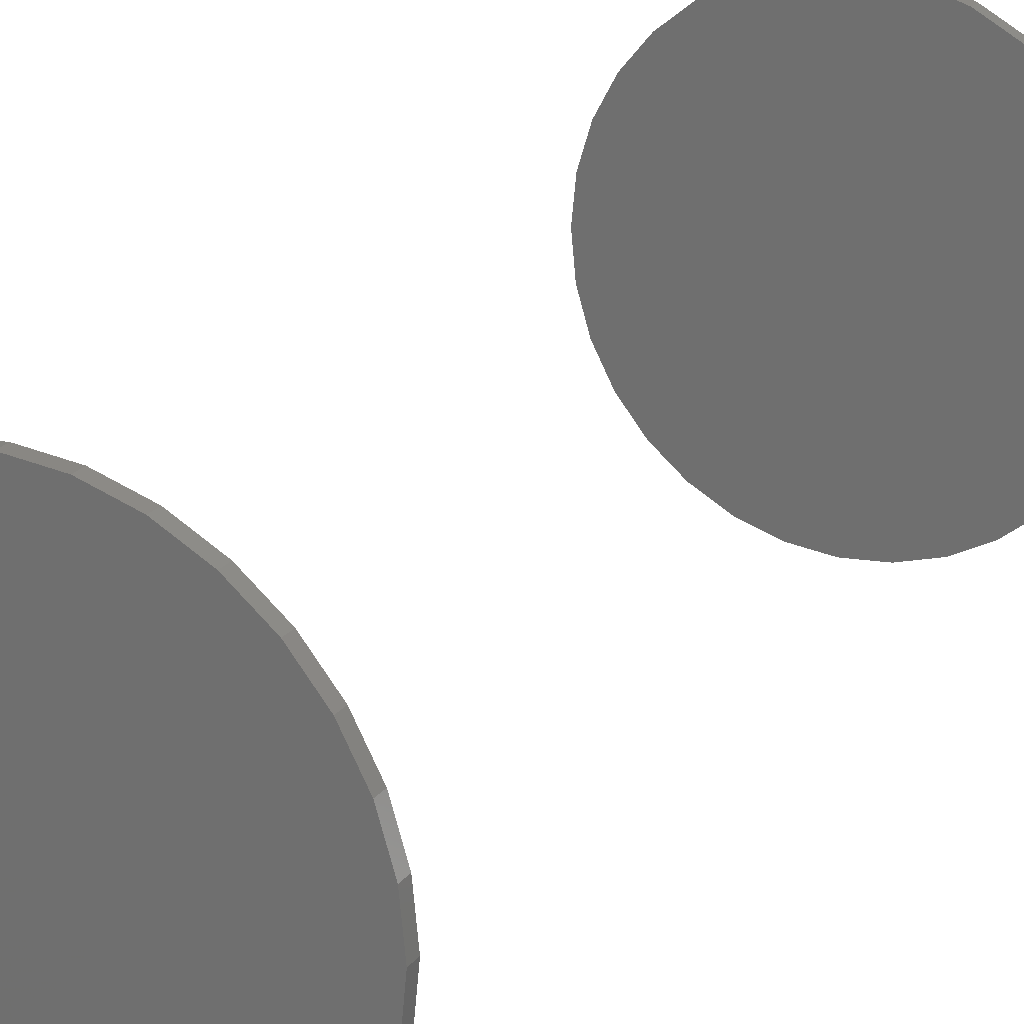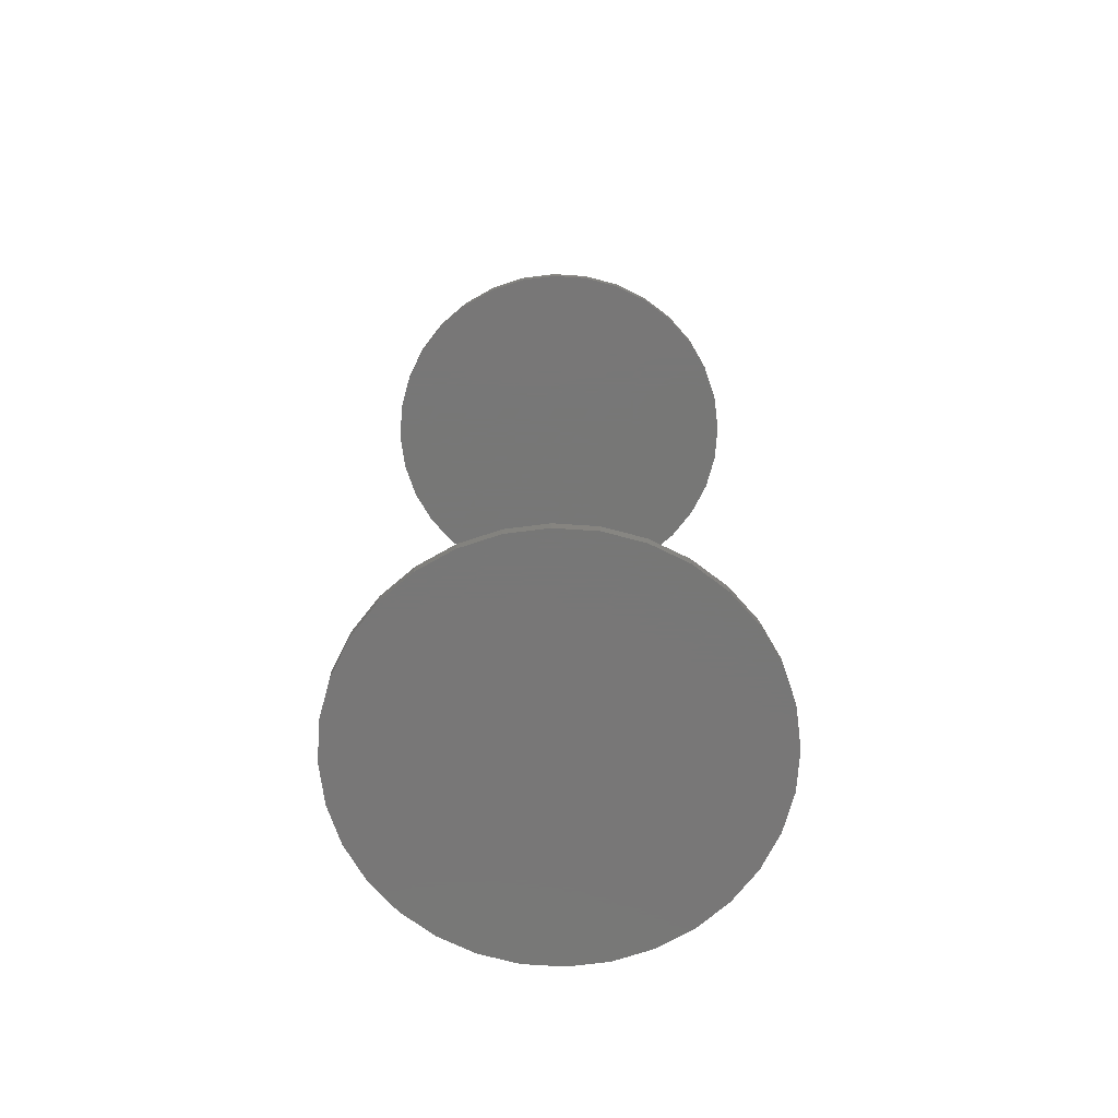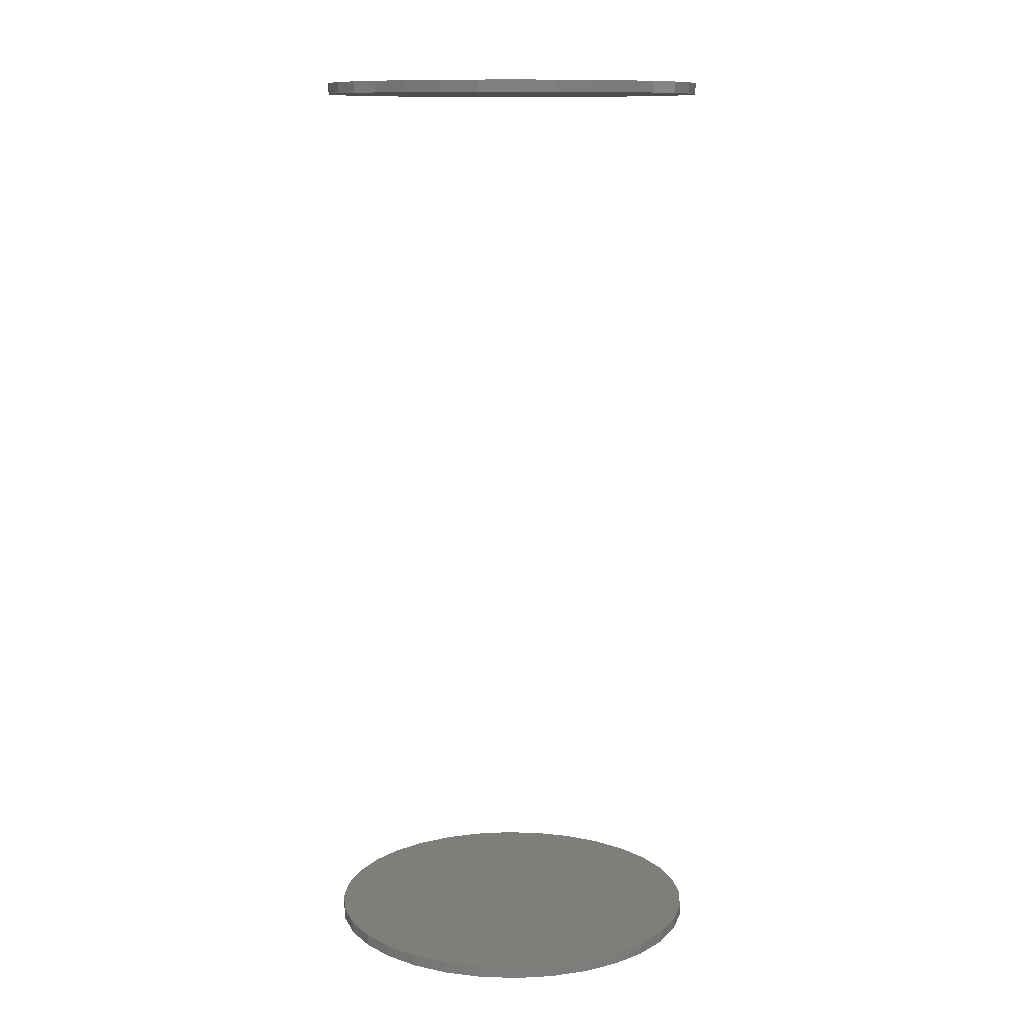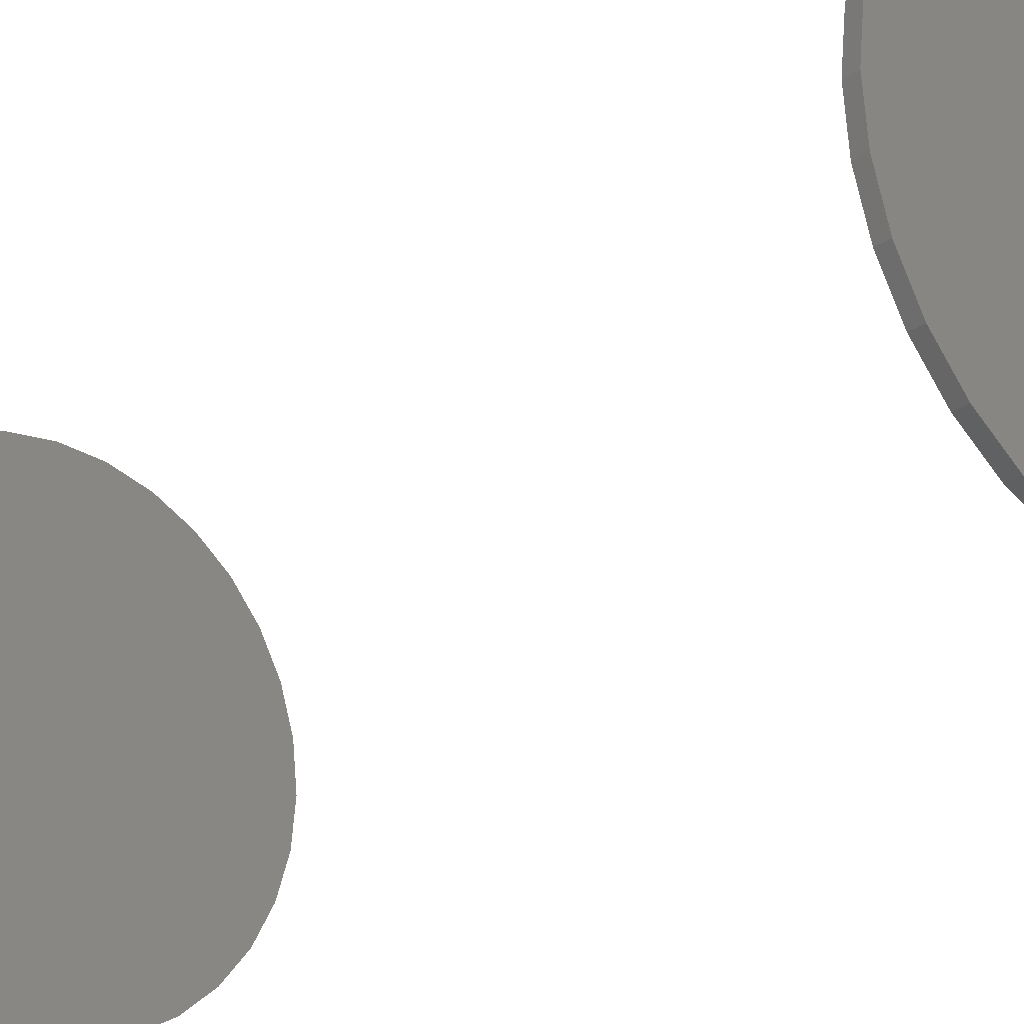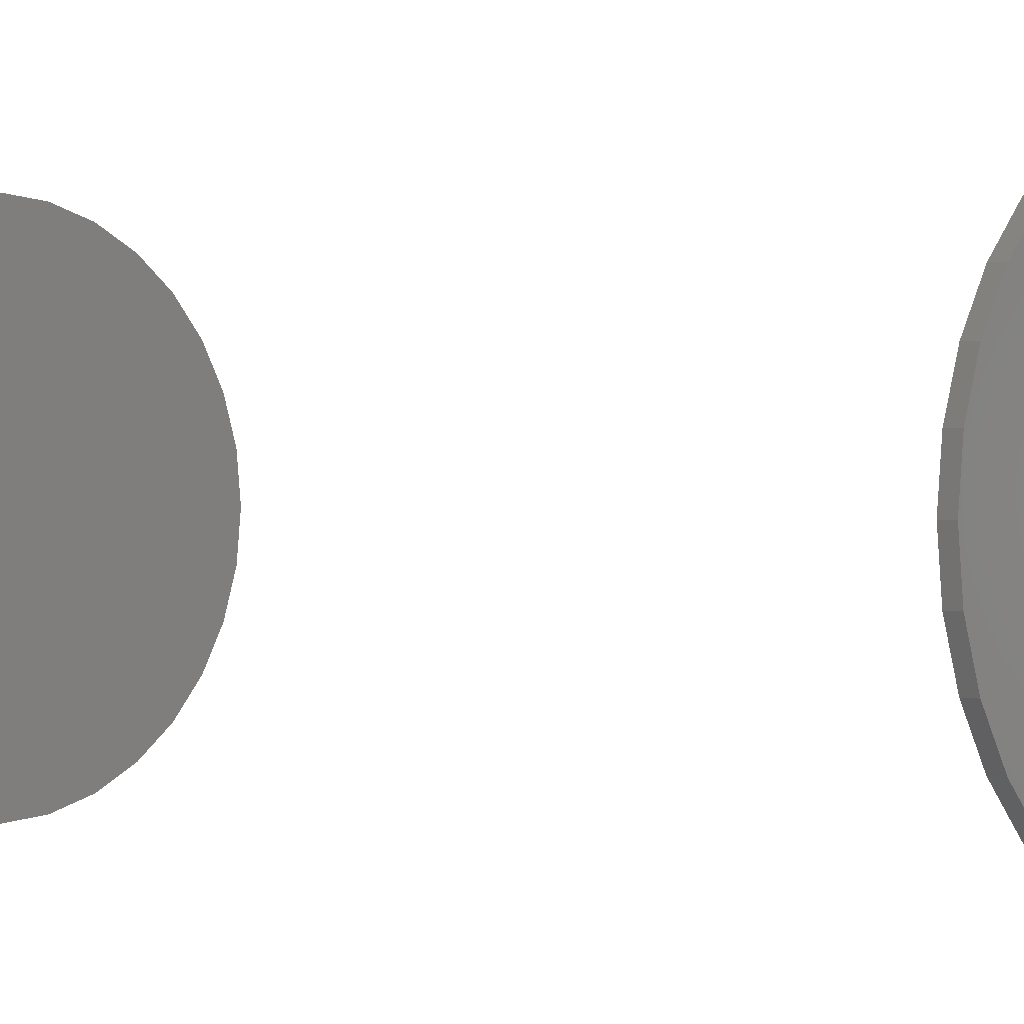
<metadata>
{"format":"stl","ext":"stl","renderer":"f3d","projection":"perspective","resolution":1024,"background":"white","views":[{"elev":22.1,"azim":-152.3,"up":"+Y"},{"elev":-70.0,"azim":-122.0,"up":"+Z"},{"elev":11.7,"azim":-12.7,"up":"+Z"},{"elev":-22.7,"azim":140.4,"up":"+Y"},{"elev":0.4,"azim":-44.2,"up":"+Y"}]}
</metadata>
<code>
# stl→obj: 128 verts, 248 faces
v -0.1328 1.644e-17 0.6328
v -0.1328 1.644e-17 0.6406
v -0.1302 0.02618 0.6328
v -0.1302 0.02618 0.6406
v -0.1226 0.05136 0.6328
v -0.1226 0.05136 0.6406
v -0.1102 0.07456 0.6328
v -0.1102 0.07456 0.6406
v -0.0935 0.0949 0.6328
v -0.0935 0.0949 0.6406
v -0.07317 0.1116 0.6328
v -0.07317 0.1116 0.6406
v -0.04996 0.124 0.6328
v -0.04996 0.124 0.6406
v -0.02479 0.1316 0.6328
v -0.02479 0.1316 0.6406
v 0.001398 0.1342 0.6328
v 0.001398 0.1342 0.6406
v 0.02758 0.1316 0.6328
v 0.02758 0.1316 0.6406
v 0.05276 0.124 0.6328
v 0.05276 0.124 0.6406
v 0.07596 0.1116 0.6328
v 0.07596 0.1116 0.6406
v 0.0963 0.0949 0.6328
v 0.0963 0.0949 0.6406
v 0.113 0.07456 0.6328
v 0.113 0.07456 0.6406
v 0.1254 0.05136 0.6328
v 0.1254 0.05136 0.6406
v 0.133 0.02618 0.6328
v 0.133 0.02618 0.6406
v 0.1356 -3.287e-17 0.6328
v 0.1356 0 0.6406
v -0.1328 1.644e-17 0
v -0.1328 1.644e-17 0.007812
v -0.1302 0.02618 0
v -0.1302 0.02618 0.007812
v -0.1226 0.05136 0
v -0.1226 0.05136 0.007812
v -0.1102 0.07456 0
v -0.1102 0.07456 0.007812
v -0.0935 0.0949 0
v -0.0935 0.0949 0.007812
v -0.07317 0.1116 0
v -0.07317 0.1116 0.007812
v -0.04996 0.124 0
v -0.04996 0.124 0.007812
v -0.02479 0.1316 0
v -0.02479 0.1316 0.007812
v 0.001398 0.1342 0
v 0.001398 0.1342 0.007812
v 0.02758 0.1316 0
v 0.02758 0.1316 0.007812
v 0.05276 0.124 0
v 0.05276 0.124 0.007812
v 0.07596 0.1116 0
v 0.07596 0.1116 0.007812
v 0.0963 0.0949 0
v 0.0963 0.0949 0.007812
v 0.113 0.07456 0
v 0.113 0.07456 0.007812
v 0.1254 0.05136 0
v 0.1254 0.05136 0.007812
v 0.133 0.02618 0
v 0.133 0.02618 0.007812
v 0.1356 0 0
v 0.1356 0 0.007812
v 0.133 -0.02618 0.6328
v 0.133 -0.02618 0.6406
v 0.1254 -0.05136 0.6328
v 0.1254 -0.05136 0.6406
v 0.113 -0.07456 0.6328
v 0.113 -0.07456 0.6406
v 0.0963 -0.0949 0.6328
v 0.0963 -0.0949 0.6406
v 0.07596 -0.1116 0.6328
v 0.07596 -0.1116 0.6406
v 0.05276 -0.124 0.6328
v 0.05276 -0.124 0.6406
v 0.02758 -0.1316 0.6328
v 0.02758 -0.1316 0.6406
v 0.001398 -0.1342 0.6328
v 0.001398 -0.1342 0.6406
v -0.02479 -0.1316 0.6328
v -0.02479 -0.1316 0.6406
v -0.04996 -0.124 0.6328
v -0.04996 -0.124 0.6406
v -0.07317 -0.1116 0.6328
v -0.07317 -0.1116 0.6406
v -0.0935 -0.0949 0.6328
v -0.0935 -0.0949 0.6406
v -0.1102 -0.07456 0.6328
v -0.1102 -0.07456 0.6406
v -0.1226 -0.05136 0.6328
v -0.1226 -0.05136 0.6406
v -0.1302 -0.02618 0.6328
v -0.1302 -0.02618 0.6406
v 0.133 -0.02618 0
v 0.133 -0.02618 0.007812
v 0.1254 -0.05136 0
v 0.1254 -0.05136 0.007812
v 0.113 -0.07456 0
v 0.113 -0.07456 0.007812
v 0.0963 -0.0949 0
v 0.0963 -0.0949 0.007812
v 0.07596 -0.1116 0
v 0.07596 -0.1116 0.007812
v 0.05276 -0.124 0
v 0.05276 -0.124 0.007812
v 0.02758 -0.1316 0
v 0.02758 -0.1316 0.007812
v 0.001398 -0.1342 0
v 0.001398 -0.1342 0.007812
v -0.02479 -0.1316 0
v -0.02479 -0.1316 0.007812
v -0.04996 -0.124 0
v -0.04996 -0.124 0.007812
v -0.07317 -0.1116 0
v -0.07317 -0.1116 0.007812
v -0.0935 -0.0949 0
v -0.0935 -0.0949 0.007812
v -0.1102 -0.07456 0
v -0.1102 -0.07456 0.007812
v -0.1226 -0.05136 0
v -0.1226 -0.05136 0.007812
v -0.1302 -0.02618 0
v -0.1302 -0.02618 0.007812
f 1 2 3
f 3 2 4
f 3 4 5
f 5 4 6
f 5 6 7
f 7 6 8
f 7 8 9
f 9 8 10
f 9 10 11
f 11 10 12
f 11 12 13
f 13 12 14
f 13 14 15
f 15 14 16
f 15 16 17
f 17 16 18
f 17 18 19
f 19 18 20
f 19 20 21
f 21 20 22
f 21 22 23
f 23 22 24
f 23 24 25
f 25 24 26
f 25 26 27
f 27 26 28
f 27 28 29
f 29 28 30
f 29 30 31
f 31 30 32
f 31 32 33
f 33 32 34
f 35 36 37
f 37 36 38
f 37 38 39
f 39 38 40
f 39 40 41
f 41 40 42
f 41 42 43
f 43 42 44
f 43 44 45
f 45 44 46
f 45 46 47
f 47 46 48
f 47 48 49
f 49 48 50
f 49 50 51
f 51 50 52
f 51 52 53
f 53 52 54
f 53 54 55
f 55 54 56
f 55 56 57
f 57 56 58
f 57 58 59
f 59 58 60
f 59 60 61
f 61 60 62
f 61 62 63
f 63 62 64
f 63 64 65
f 65 64 66
f 65 66 67
f 67 66 68
f 33 34 69
f 69 34 70
f 69 70 71
f 71 70 72
f 71 72 73
f 73 72 74
f 73 74 75
f 75 74 76
f 75 76 77
f 77 76 78
f 77 78 79
f 79 78 80
f 79 80 81
f 81 80 82
f 81 82 83
f 83 82 84
f 83 84 85
f 85 84 86
f 85 86 87
f 87 86 88
f 87 88 89
f 89 88 90
f 89 90 91
f 91 90 92
f 91 92 93
f 93 92 94
f 93 94 95
f 95 94 96
f 95 96 97
f 97 96 98
f 97 98 1
f 1 98 2
f 67 68 99
f 99 68 100
f 99 100 101
f 101 100 102
f 101 102 103
f 103 102 104
f 103 104 105
f 105 104 106
f 105 106 107
f 107 106 108
f 107 108 109
f 109 108 110
f 109 110 111
f 111 110 112
f 111 112 113
f 113 112 114
f 113 114 115
f 115 114 116
f 115 116 117
f 117 116 118
f 117 118 119
f 119 118 120
f 119 120 121
f 121 120 122
f 121 122 123
f 123 122 124
f 123 124 125
f 125 124 126
f 125 126 127
f 127 126 128
f 127 128 35
f 35 128 36
f 50 54 52
f 54 50 48
f 54 48 56
f 110 116 112
f 112 116 114
f 56 48 58
f 58 48 46
f 58 46 60
f 60 46 44
f 60 44 62
f 62 44 42
f 62 42 64
f 64 42 40
f 64 40 66
f 66 40 38
f 66 38 68
f 68 38 36
f 68 36 100
f 100 36 128
f 100 128 102
f 102 128 126
f 102 126 104
f 104 126 124
f 104 124 106
f 106 124 122
f 106 122 108
f 108 122 120
f 108 120 110
f 110 120 118
f 110 118 116
f 17 19 15
f 13 15 19
f 21 13 19
f 81 85 79
f 83 85 81
f 85 87 79
f 79 87 89
f 79 89 77
f 77 89 91
f 77 91 75
f 75 91 93
f 75 93 73
f 73 93 95
f 73 95 71
f 71 95 97
f 71 97 69
f 69 97 1
f 69 1 33
f 33 1 3
f 33 3 31
f 31 3 5
f 31 5 29
f 29 5 7
f 29 7 27
f 27 7 9
f 27 9 25
f 25 9 11
f 25 11 23
f 23 11 13
f 23 13 21
f 16 20 18
f 20 16 14
f 20 14 22
f 80 86 82
f 82 86 84
f 22 14 24
f 24 14 12
f 24 12 26
f 26 12 10
f 26 10 28
f 28 10 8
f 28 8 30
f 30 8 6
f 30 6 32
f 32 6 4
f 32 4 34
f 34 4 2
f 34 2 70
f 70 2 98
f 70 98 72
f 72 98 96
f 72 96 74
f 74 96 94
f 74 94 76
f 76 94 92
f 76 92 78
f 78 92 90
f 78 90 80
f 80 90 88
f 80 88 86
f 51 53 49
f 47 49 53
f 55 47 53
f 111 115 109
f 113 115 111
f 115 117 109
f 109 117 119
f 109 119 107
f 107 119 121
f 107 121 105
f 105 121 123
f 105 123 103
f 103 123 125
f 103 125 101
f 101 125 127
f 101 127 99
f 99 127 35
f 99 35 67
f 67 35 37
f 67 37 65
f 65 37 39
f 65 39 63
f 63 39 41
f 63 41 61
f 61 41 43
f 61 43 59
f 59 43 45
f 59 45 57
f 57 45 47
f 57 47 55

</code>
